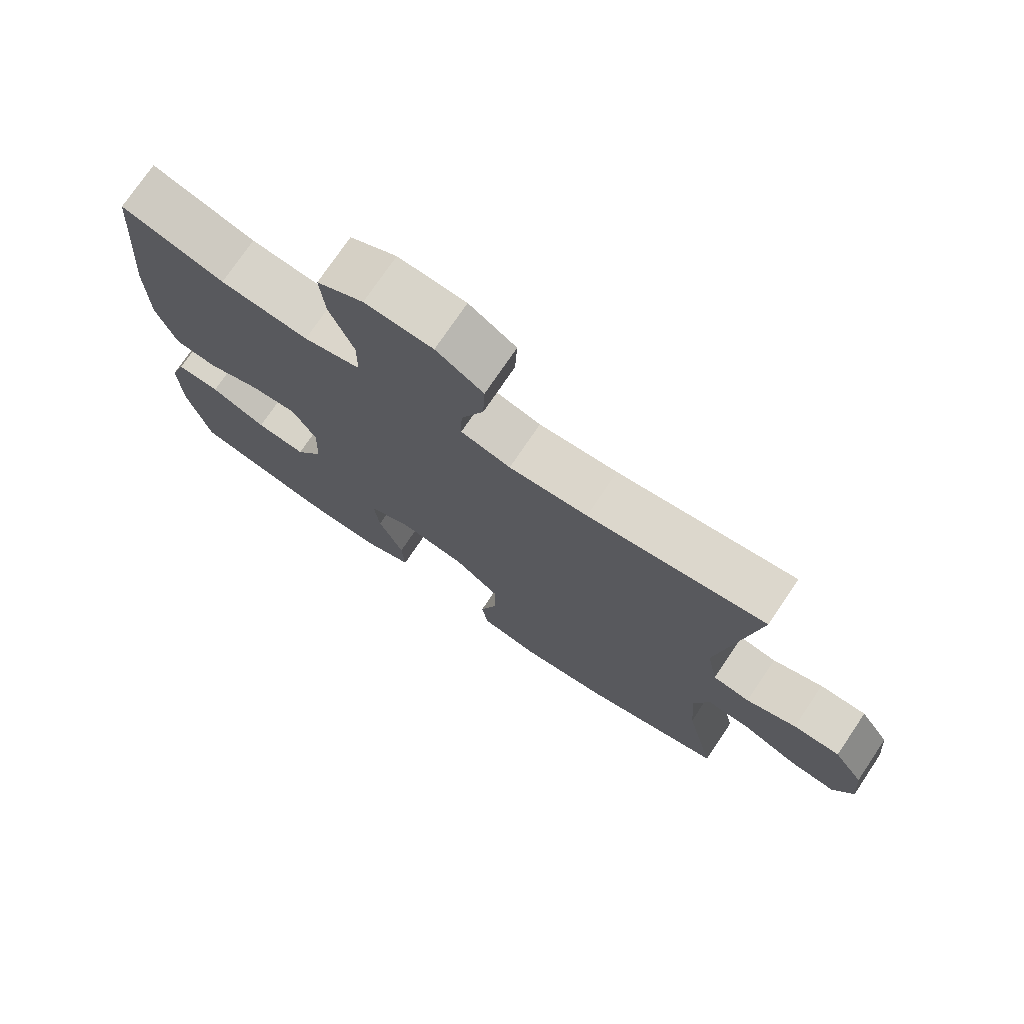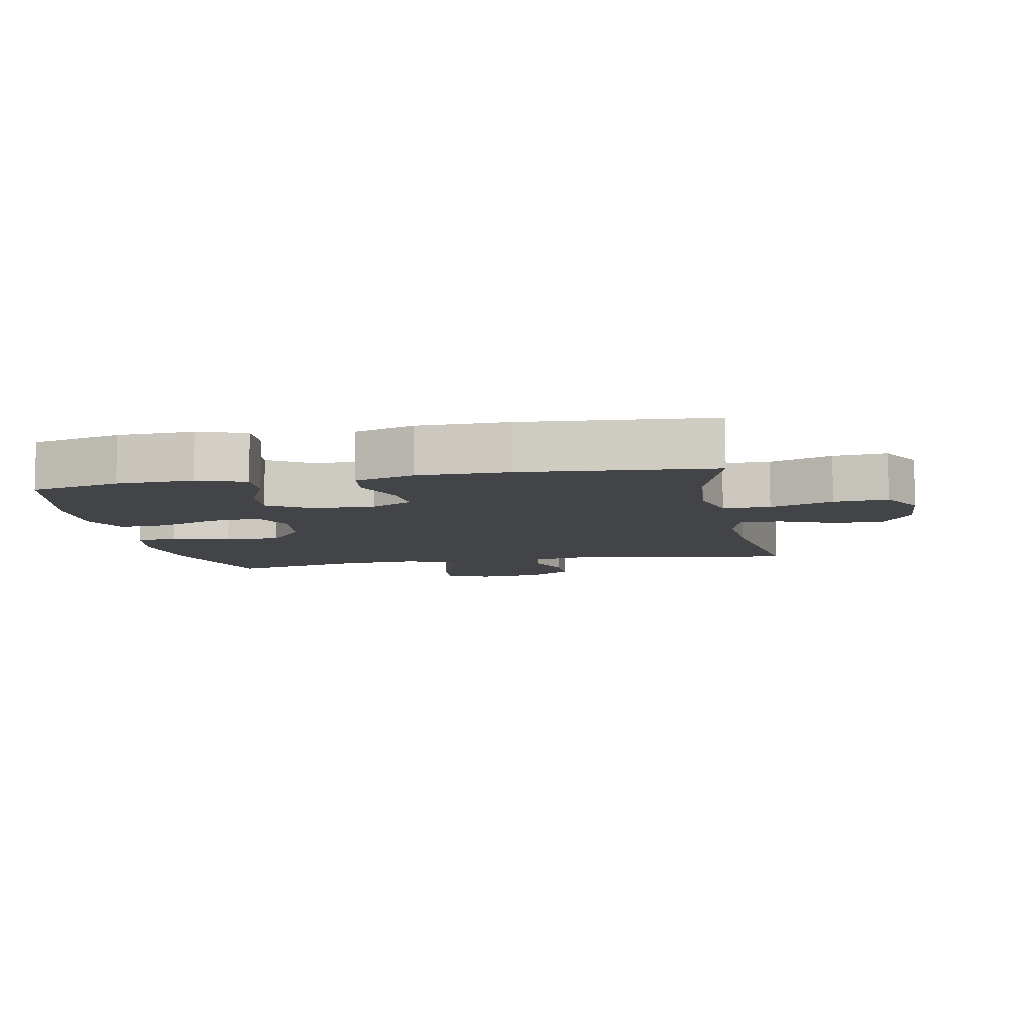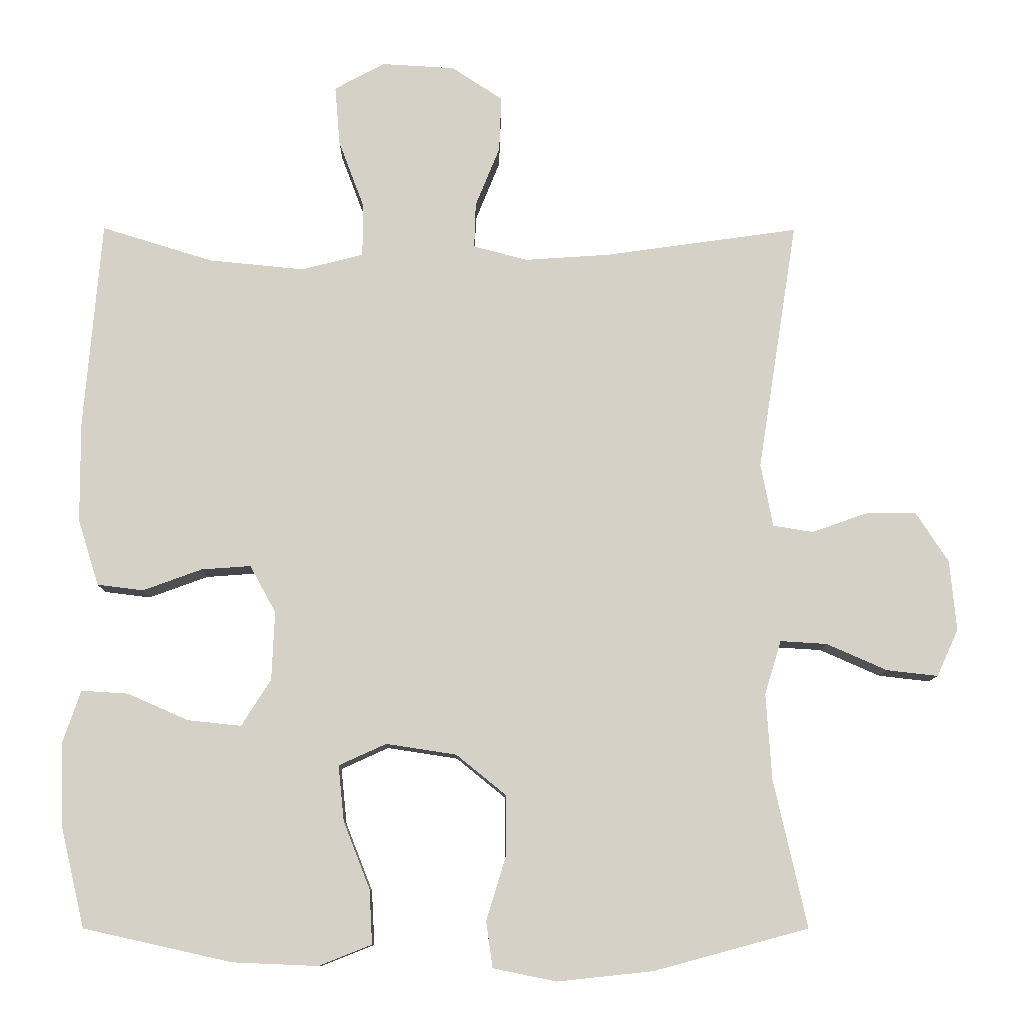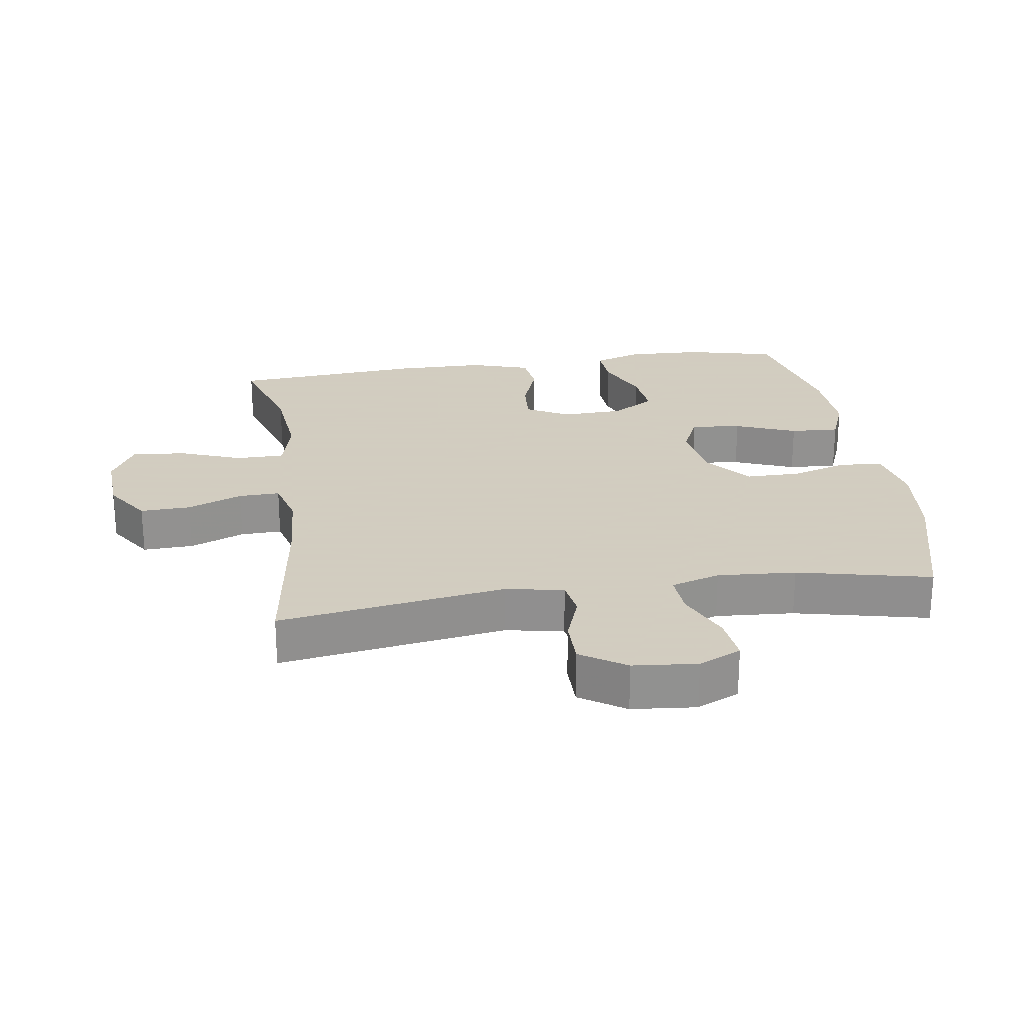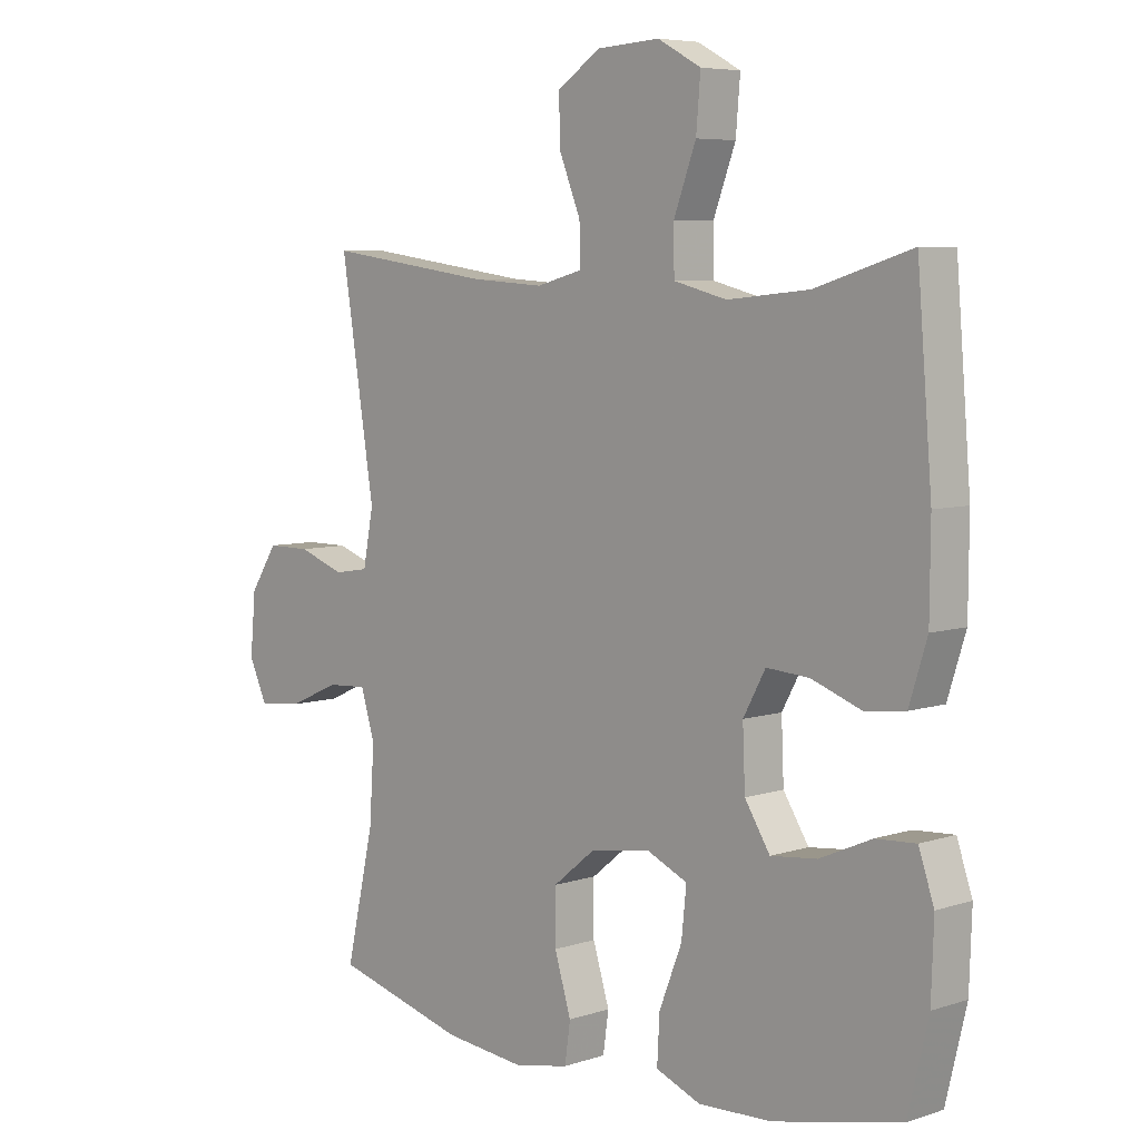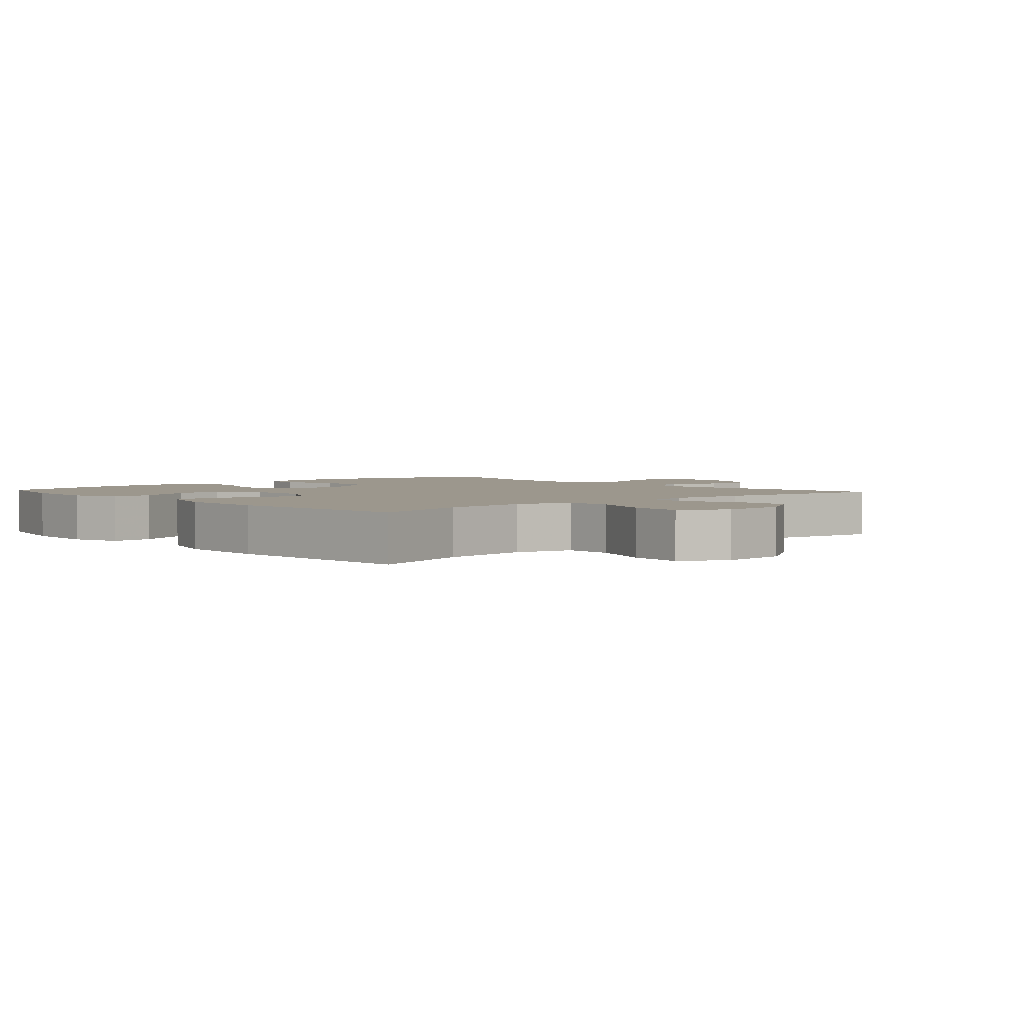
<metadata>
{"format":"obj","ext":"obj","renderer":"f3d","projection":"perspective","resolution":1024,"background":"white","views":[{"elev":74.7,"azim":34.0,"up":"+Z"},{"elev":-8.2,"azim":-79.0,"up":"+Y"},{"elev":-10.2,"azim":-0.5,"up":"+Z"},{"elev":24.3,"azim":81.6,"up":"+Y"},{"elev":6.3,"azim":-134.1,"up":"+Z"},{"elev":2.9,"azim":-41.9,"up":"+Y"}]}
</metadata>
<code>
v 0.5 0.07 0.5
v 0.445 0.07 0.152
v 0.462 0.07 0.064
v 0.518 0.07 0.055
v 0.594 0.07 0.082
v 0.665 0.07 0.082
v 0.71 0.07 0.013
v 0.719 0.07 -0.085
v 0.689 0.07 -0.15
v 0.618 0.07 -0.142
v 0.534 0.07 -0.105
v 0.469 0.07 -0.101
v 0.446 0.07 -0.176
v 0.454 0.07 -0.296
v 0.5 0.07 -0.5
v 0.285 0.07 -0.558
v 0.152 0.07 -0.572
v 0.064 0.07 -0.554
v 0.055 0.07 -0.49
v 0.082 0.07 -0.402
v 0.082 0.07 -0.317
v 0.013 0.07 -0.261
v -0.085 0.07 -0.246
v -0.151 0.07 -0.276
v -0.143 0.07 -0.353
v -0.106 0.07 -0.447
v -0.102 0.07 -0.522
v -0.175 0.07 -0.551
v -0.294 0.07 -0.546
v -0.5 0.07 -0.5
v -0.533 0.07 -0.362
v -0.537 0.07 -0.245
v -0.512 0.07 -0.172
v -0.447 0.07 -0.176
v -0.363 0.07 -0.213
v -0.288 0.07 -0.221
v -0.247 0.07 -0.156
v -0.243 0.07 -0.061
v -0.279 0.07 0.005
v -0.348 0.07 0
v -0.43 0.07 -0.03
v -0.494 0.07 -0.022
v -0.523 0.07 0.07
v -0.524 0.07 0.209
v -0.5 0.07 0.5
v -0.345 0.07 0.452
v -0.212 0.07 0.439
v -0.126 0.07 0.461
v -0.125 0.07 0.534
v -0.161 0.07 0.63
v -0.168 0.07 0.713
v -0.098 0.07 0.751
v 0.004 0.07 0.745
v 0.075 0.07 0.698
v 0.072 0.07 0.621
v 0.038 0.07 0.537
v 0.036 0.07 0.474
v 0.111 0.07 0.454
v 0.23 0.07 0.462
v 0.5 0 0.5
v 0.445 0 0.152
v 0.462 0 0.064
v 0.518 0 0.055
v 0.594 0 0.082
v 0.665 0 0.082
v 0.71 0 0.013
v 0.719 0 -0.085
v 0.689 0 -0.15
v 0.618 0 -0.142
v 0.534 0 -0.105
v 0.469 0 -0.101
v 0.446 0 -0.176
v 0.454 0 -0.296
v 0.5 0 -0.5
v 0.285 0 -0.558
v 0.152 0 -0.572
v 0.064 0 -0.554
v 0.055 0 -0.49
v 0.082 0 -0.402
v 0.082 0 -0.317
v 0.013 0 -0.261
v -0.085 0 -0.246
v -0.151 0 -0.276
v -0.143 0 -0.353
v -0.106 0 -0.447
v -0.102 0 -0.522
v -0.175 0 -0.551
v -0.294 0 -0.546
v -0.5 0 -0.5
v -0.533 0 -0.362
v -0.537 0 -0.245
v -0.512 0 -0.172
v -0.447 0 -0.176
v -0.363 0 -0.213
v -0.288 0 -0.221
v -0.247 0 -0.156
v -0.243 0 -0.061
v -0.279 0 0.005
v -0.348 0 0
v -0.43 0 -0.03
v -0.494 0 -0.022
v -0.523 0 0.07
v -0.524 0 0.209
v -0.5 0 0.5
v -0.345 0 0.452
v -0.212 0 0.439
v -0.126 0 0.461
v -0.125 0 0.534
v -0.161 0 0.63
v -0.168 0 0.713
v -0.098 0 0.751
v 0.004 0 0.745
v 0.075 0 0.698
v 0.072 0 0.621
v 0.038 0 0.537
v 0.036 0 0.474
v 0.111 0 0.454
v 0.23 0 0.462
f 53 54 55 56
f 53 56 57
f 52 53 57
f 49 50 51 52
f 48 49 52 57
f 47 48 57 58
f 43 44 45 46
f 43 46 47
f 40 41 42 43
f 39 40 43 47
f 38 39 47 58
f 32 33 34 35
f 32 35 36
f 31 32 36
f 30 31 36
f 29 30 36
f 28 29 36 37
f 25 26 27 28
f 24 25 28 37
f 17 18 19 20
f 17 20 21
f 14 15 16 17
f 13 14 17 21
f 12 13 21 22
f 8 9 10 11
f 8 11 12
f 7 8 12
f 4 5 6 7
f 3 4 7 12
f 2 3 12 22
f 59 1 2 22
f 23 24 37 38
f 38 58 59
f 22 23 38 59
f 115 114 113 112
f 116 115 112
f 116 112 111
f 111 110 109 108
f 116 111 108 107
f 117 116 107 106
f 105 104 103 102
f 106 105 102
f 102 101 100 99
f 106 102 99 98
f 117 106 98 97
f 94 93 92 91
f 95 94 91
f 95 91 90
f 95 90 89
f 95 89 88
f 96 95 88 87
f 87 86 85 84
f 96 87 84 83
f 79 78 77 76
f 80 79 76
f 76 75 74 73
f 80 76 73 72
f 81 80 72 71
f 70 69 68 67
f 71 70 67
f 71 67 66
f 66 65 64 63
f 71 66 63 62
f 81 71 62 61
f 81 61 60 118
f 97 96 83 82
f 118 117 97
f 118 97 82 81
f 1 60 61 2
f 2 61 62 3
f 3 62 63 4
f 4 63 64 5
f 5 64 65 6
f 6 65 66 7
f 7 66 67 8
f 8 67 68 9
f 9 68 69 10
f 10 69 70 11
f 11 70 71 12
f 12 71 72 13
f 13 72 73 14
f 14 73 74 15
f 15 74 75 16
f 16 75 76 17
f 17 76 77 18
f 18 77 78 19
f 19 78 79 20
f 20 79 80 21
f 21 80 81 22
f 22 81 82 23
f 23 82 83 24
f 24 83 84 25
f 25 84 85 26
f 26 85 86 27
f 27 86 87 28
f 28 87 88 29
f 29 88 89 30
f 30 89 90 31
f 31 90 91 32
f 32 91 92 33
f 33 92 93 34
f 34 93 94 35
f 35 94 95 36
f 36 95 96 37
f 37 96 97 38
f 38 97 98 39
f 39 98 99 40
f 40 99 100 41
f 41 100 101 42
f 42 101 102 43
f 43 102 103 44
f 44 103 104 45
f 45 104 105 46
f 46 105 106 47
f 47 106 107 48
f 48 107 108 49
f 49 108 109 50
f 50 109 110 51
f 51 110 111 52
f 52 111 112 53
f 53 112 113 54
f 54 113 114 55
f 55 114 115 56
f 56 115 116 57
f 57 116 117 58
f 58 117 118 59
f 59 118 60 1

</code>
